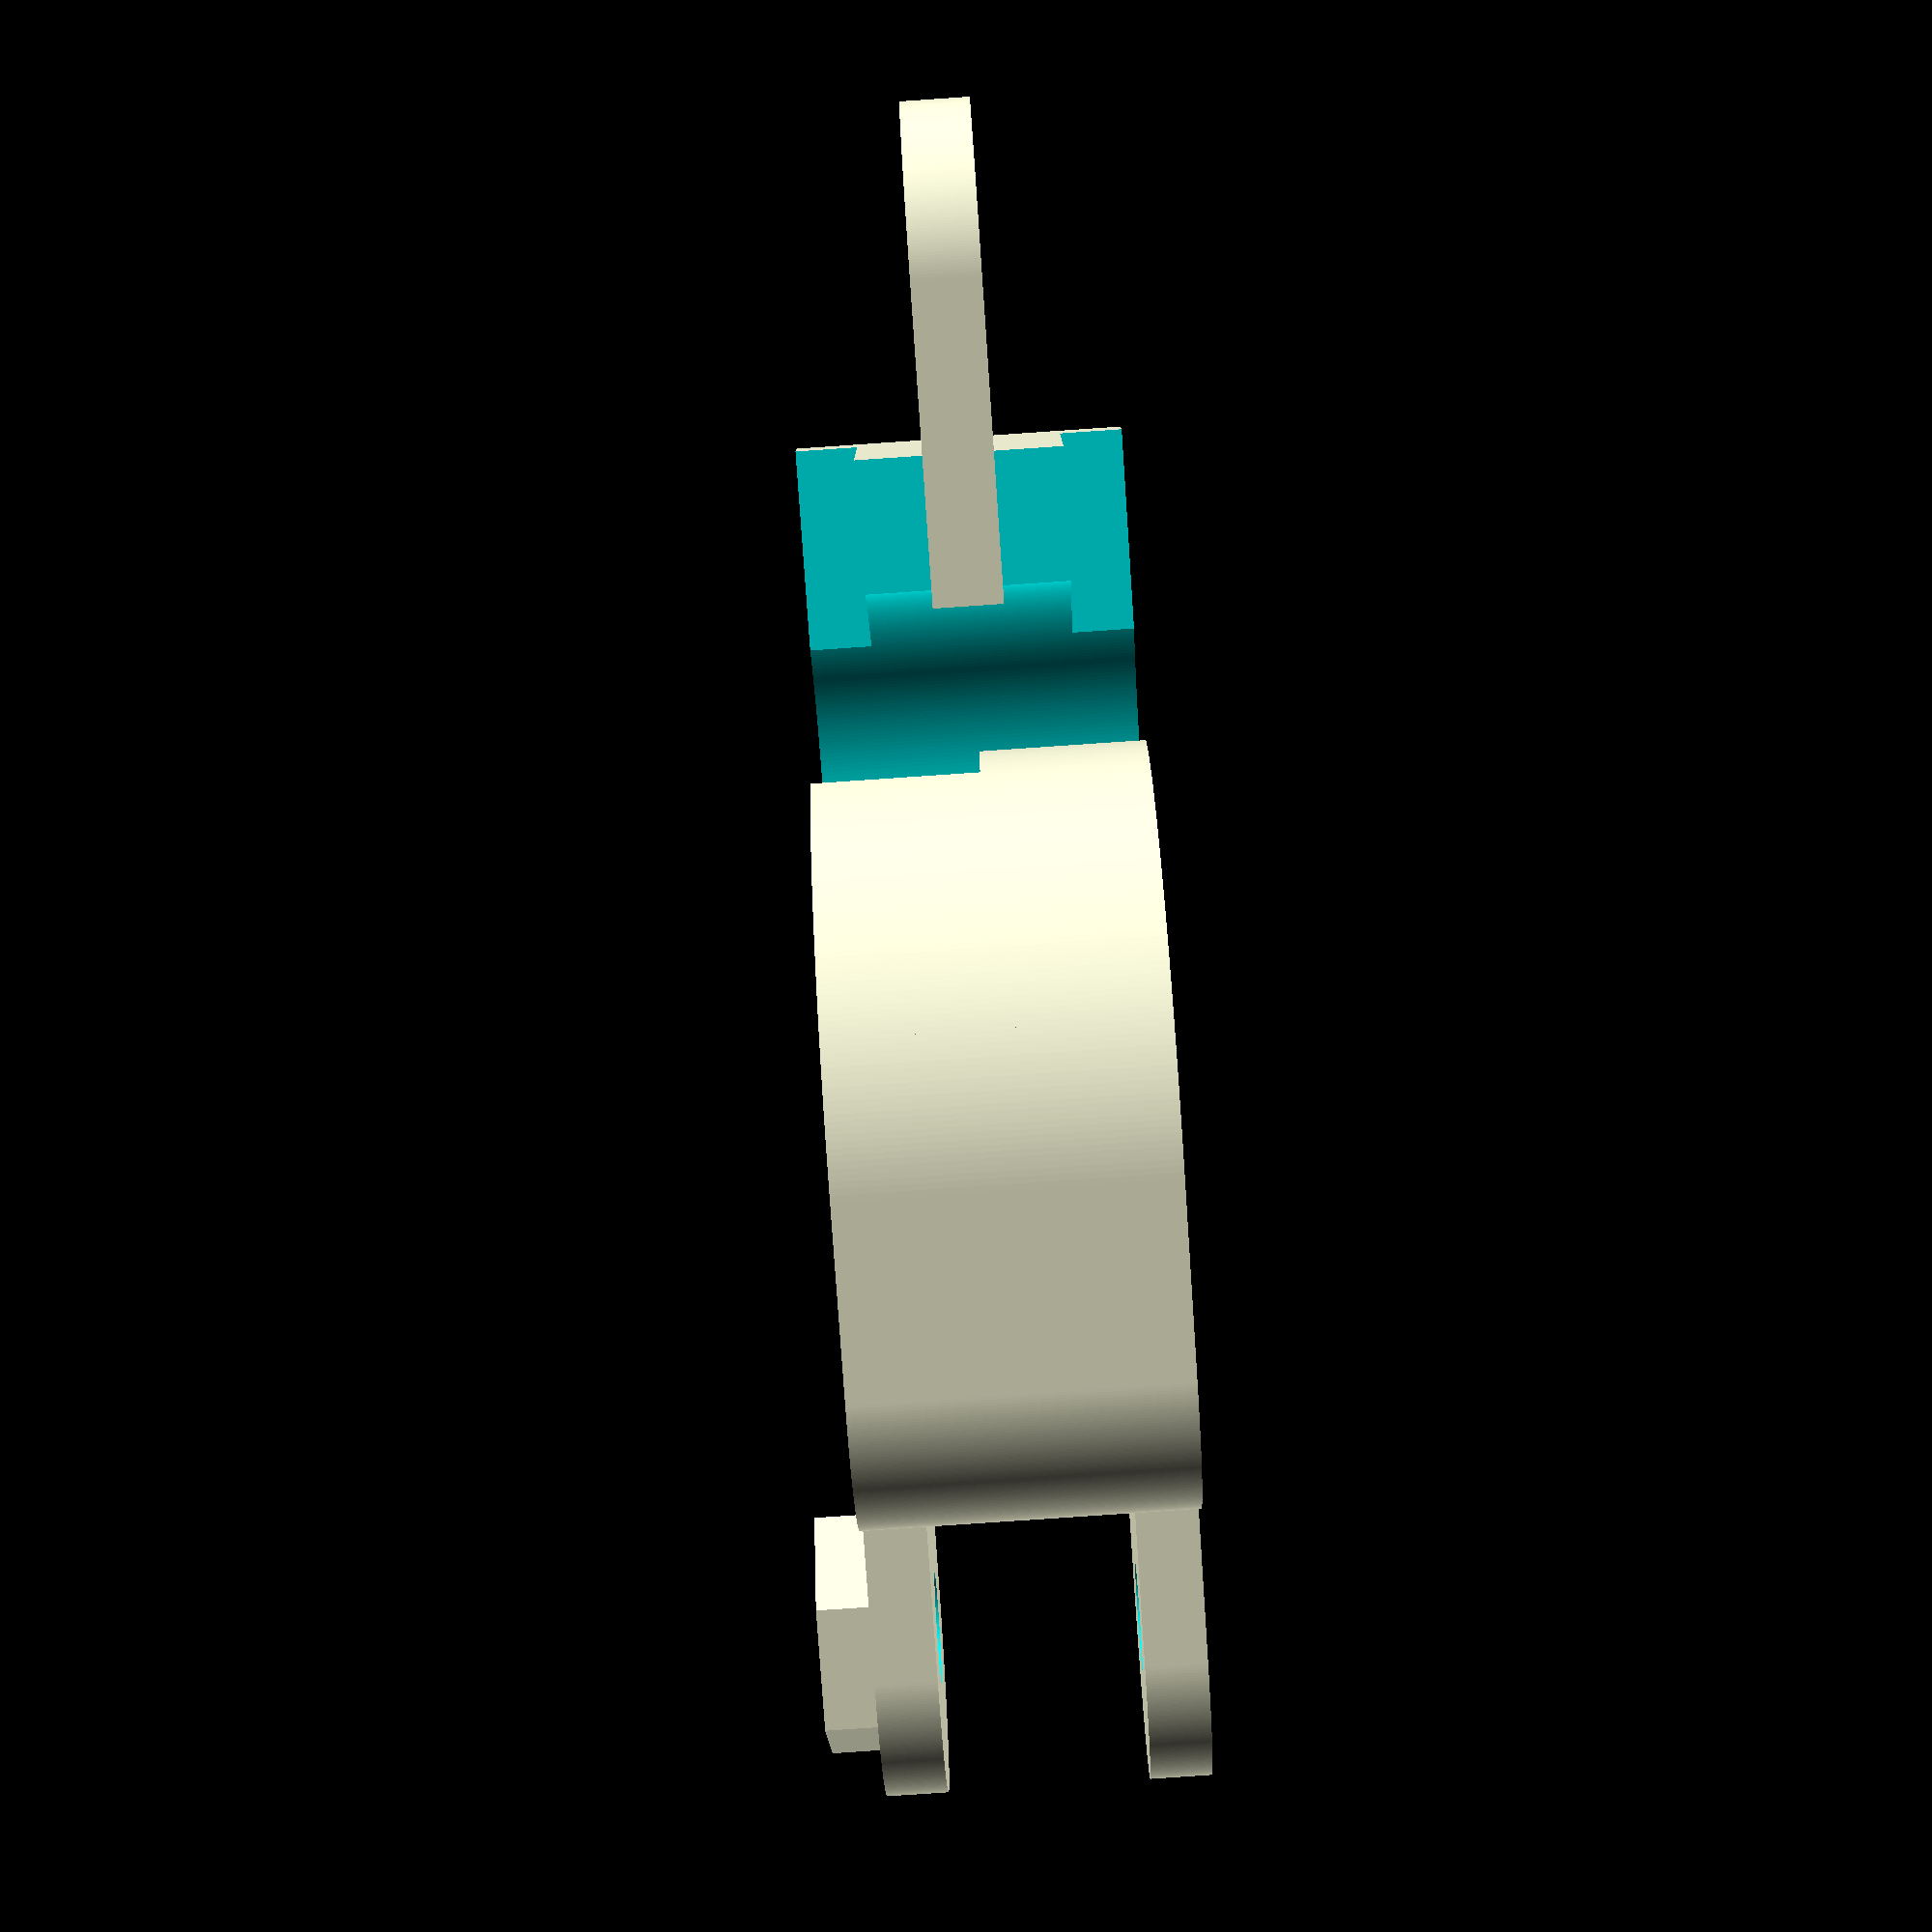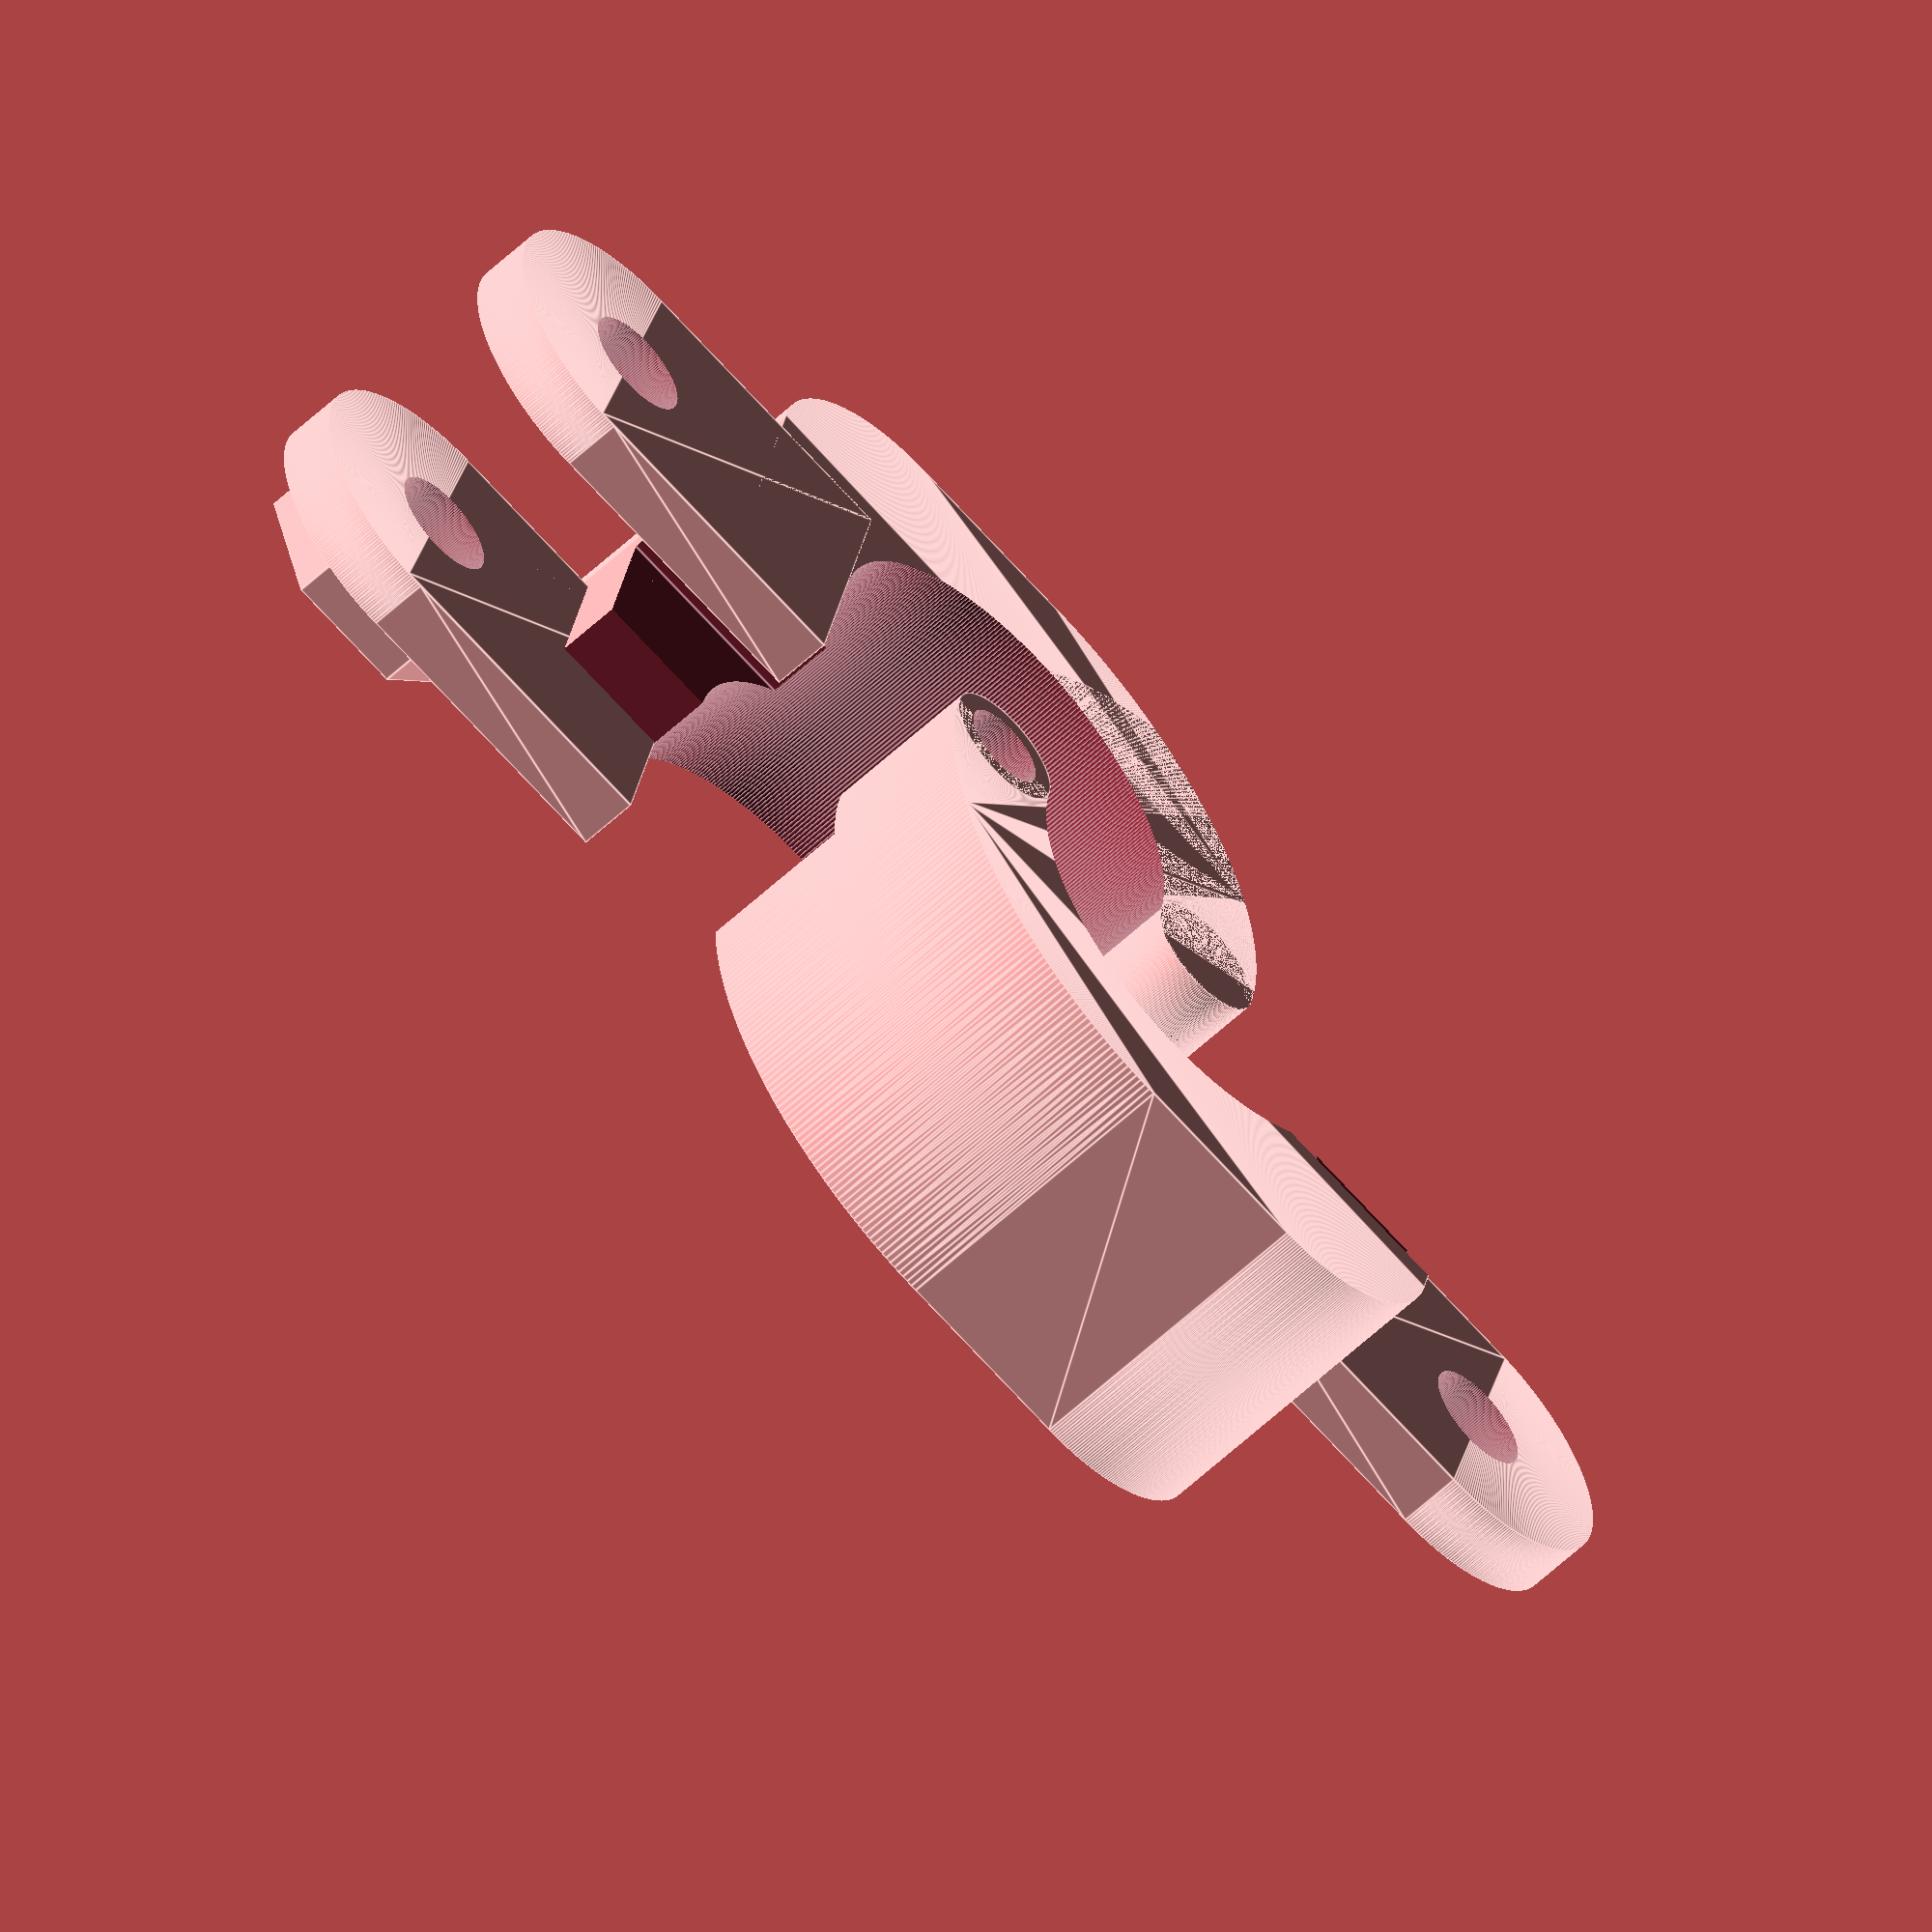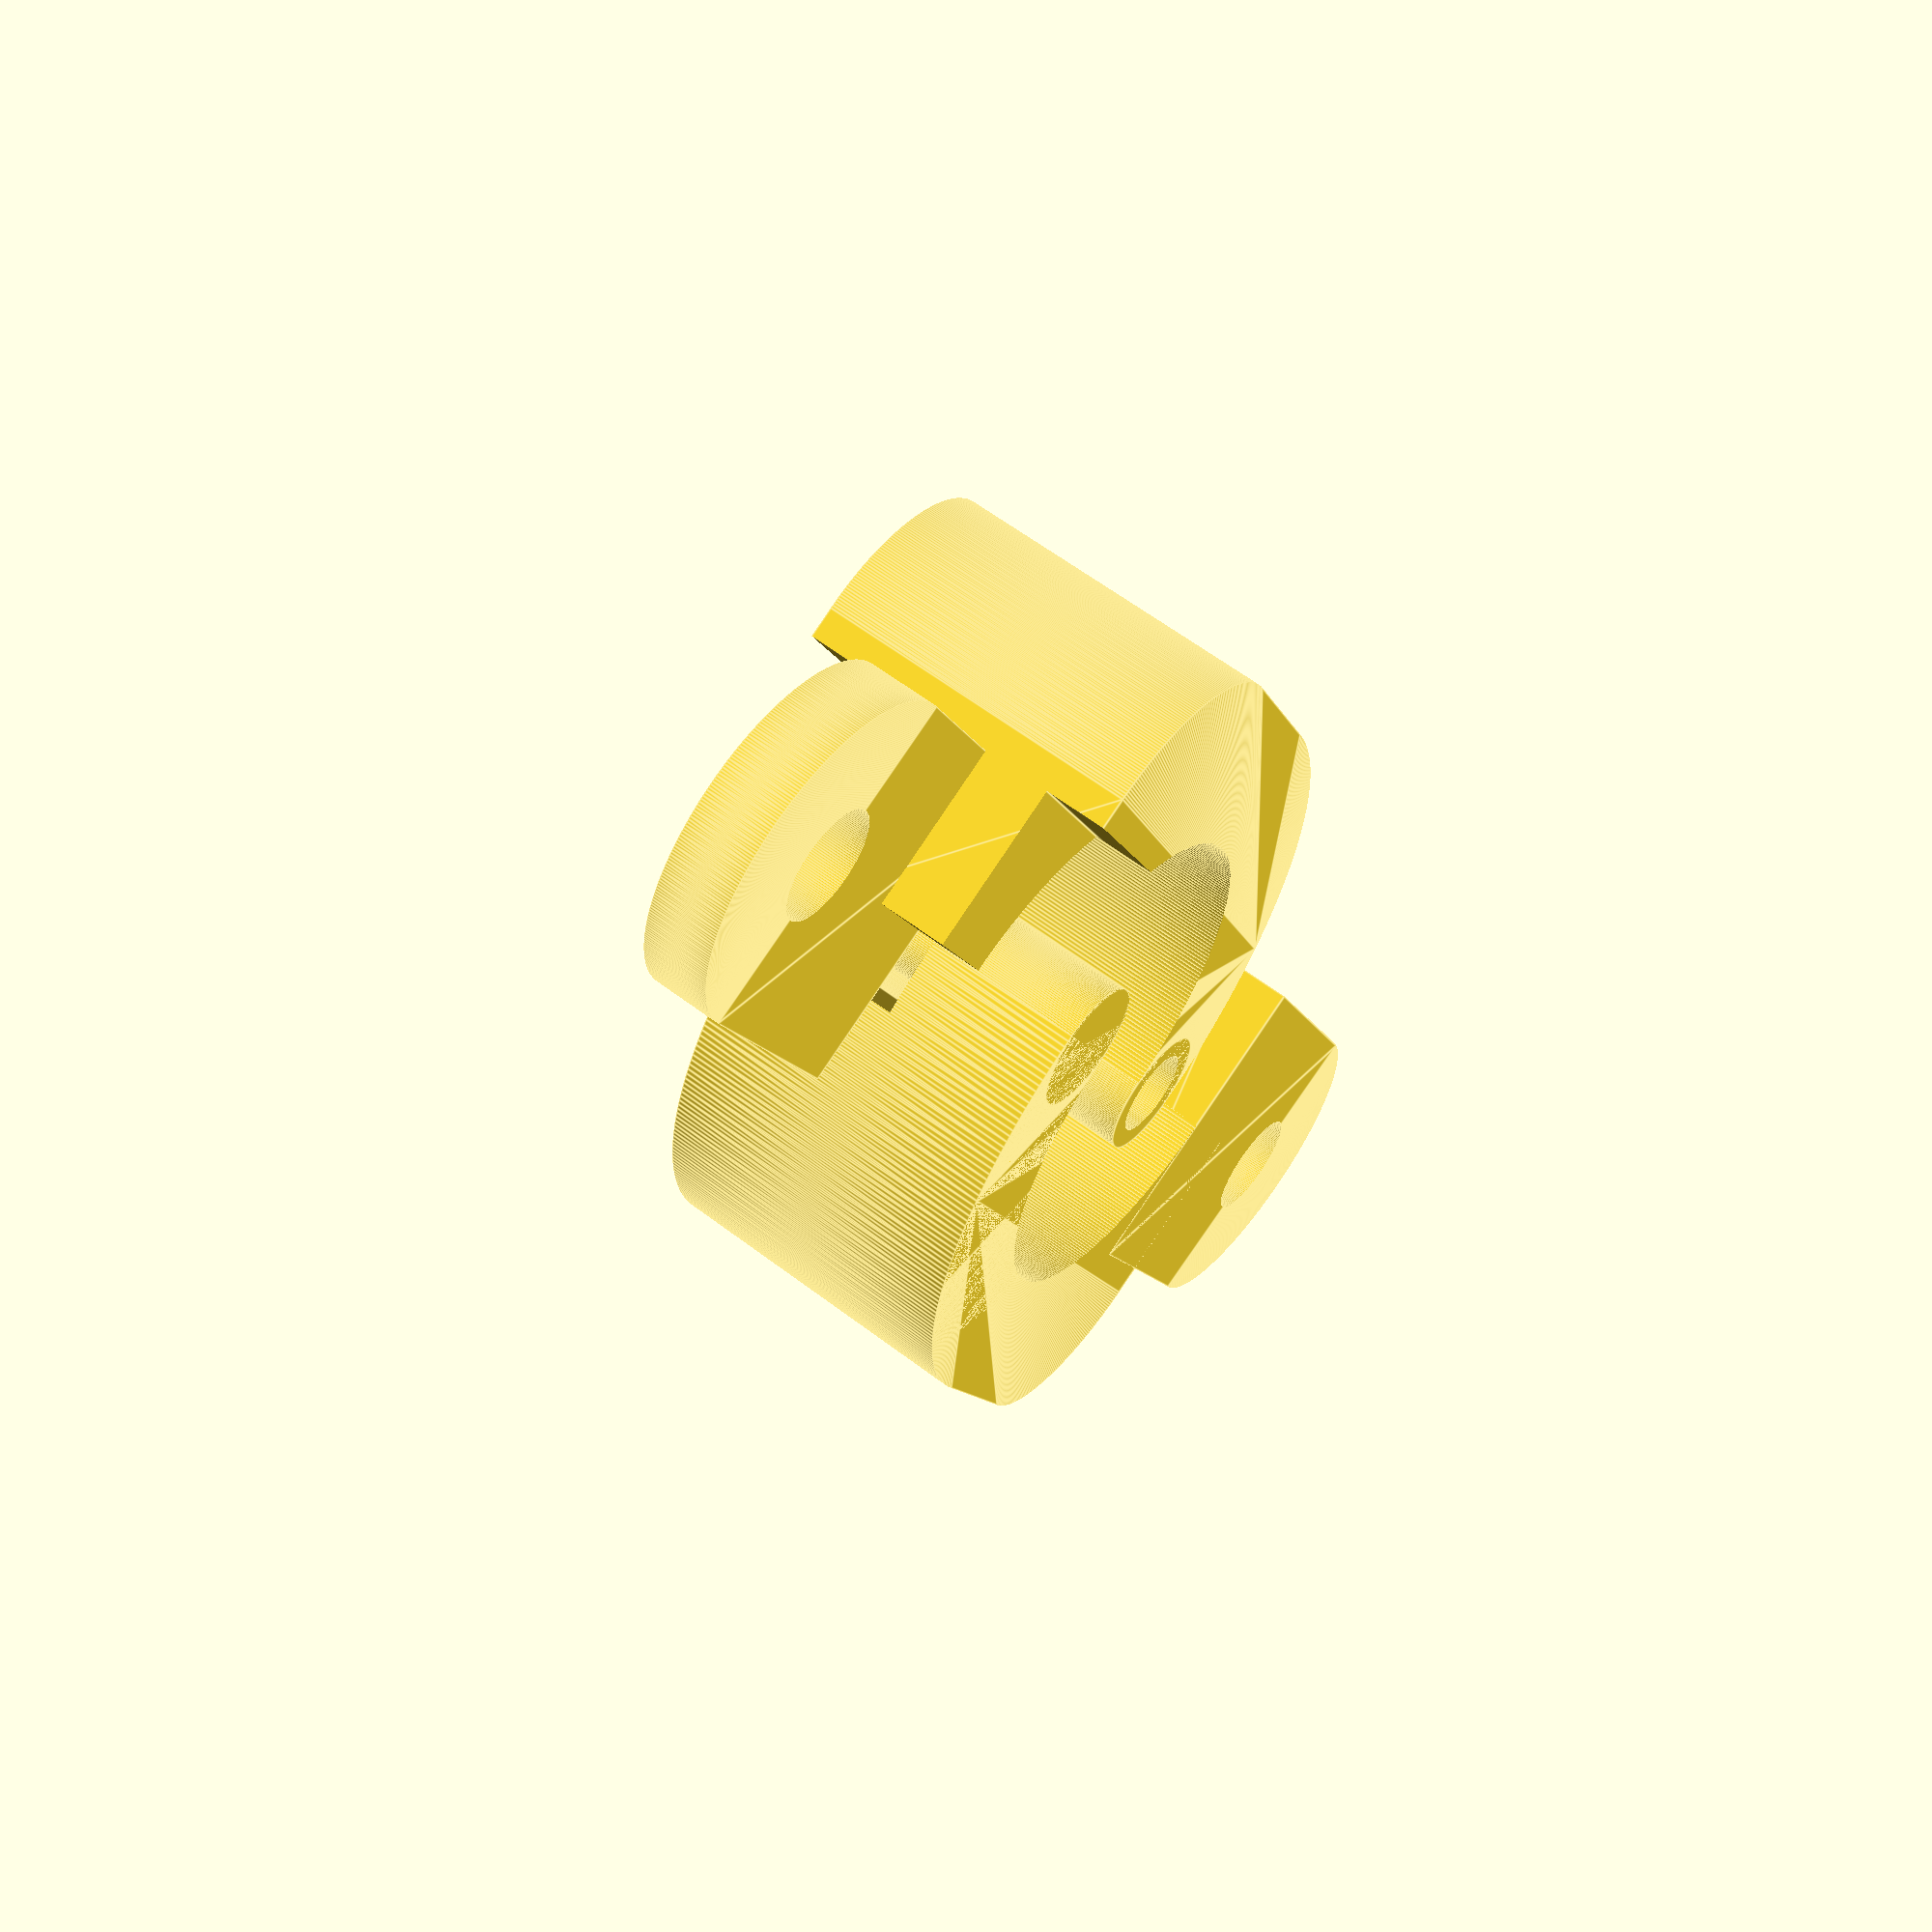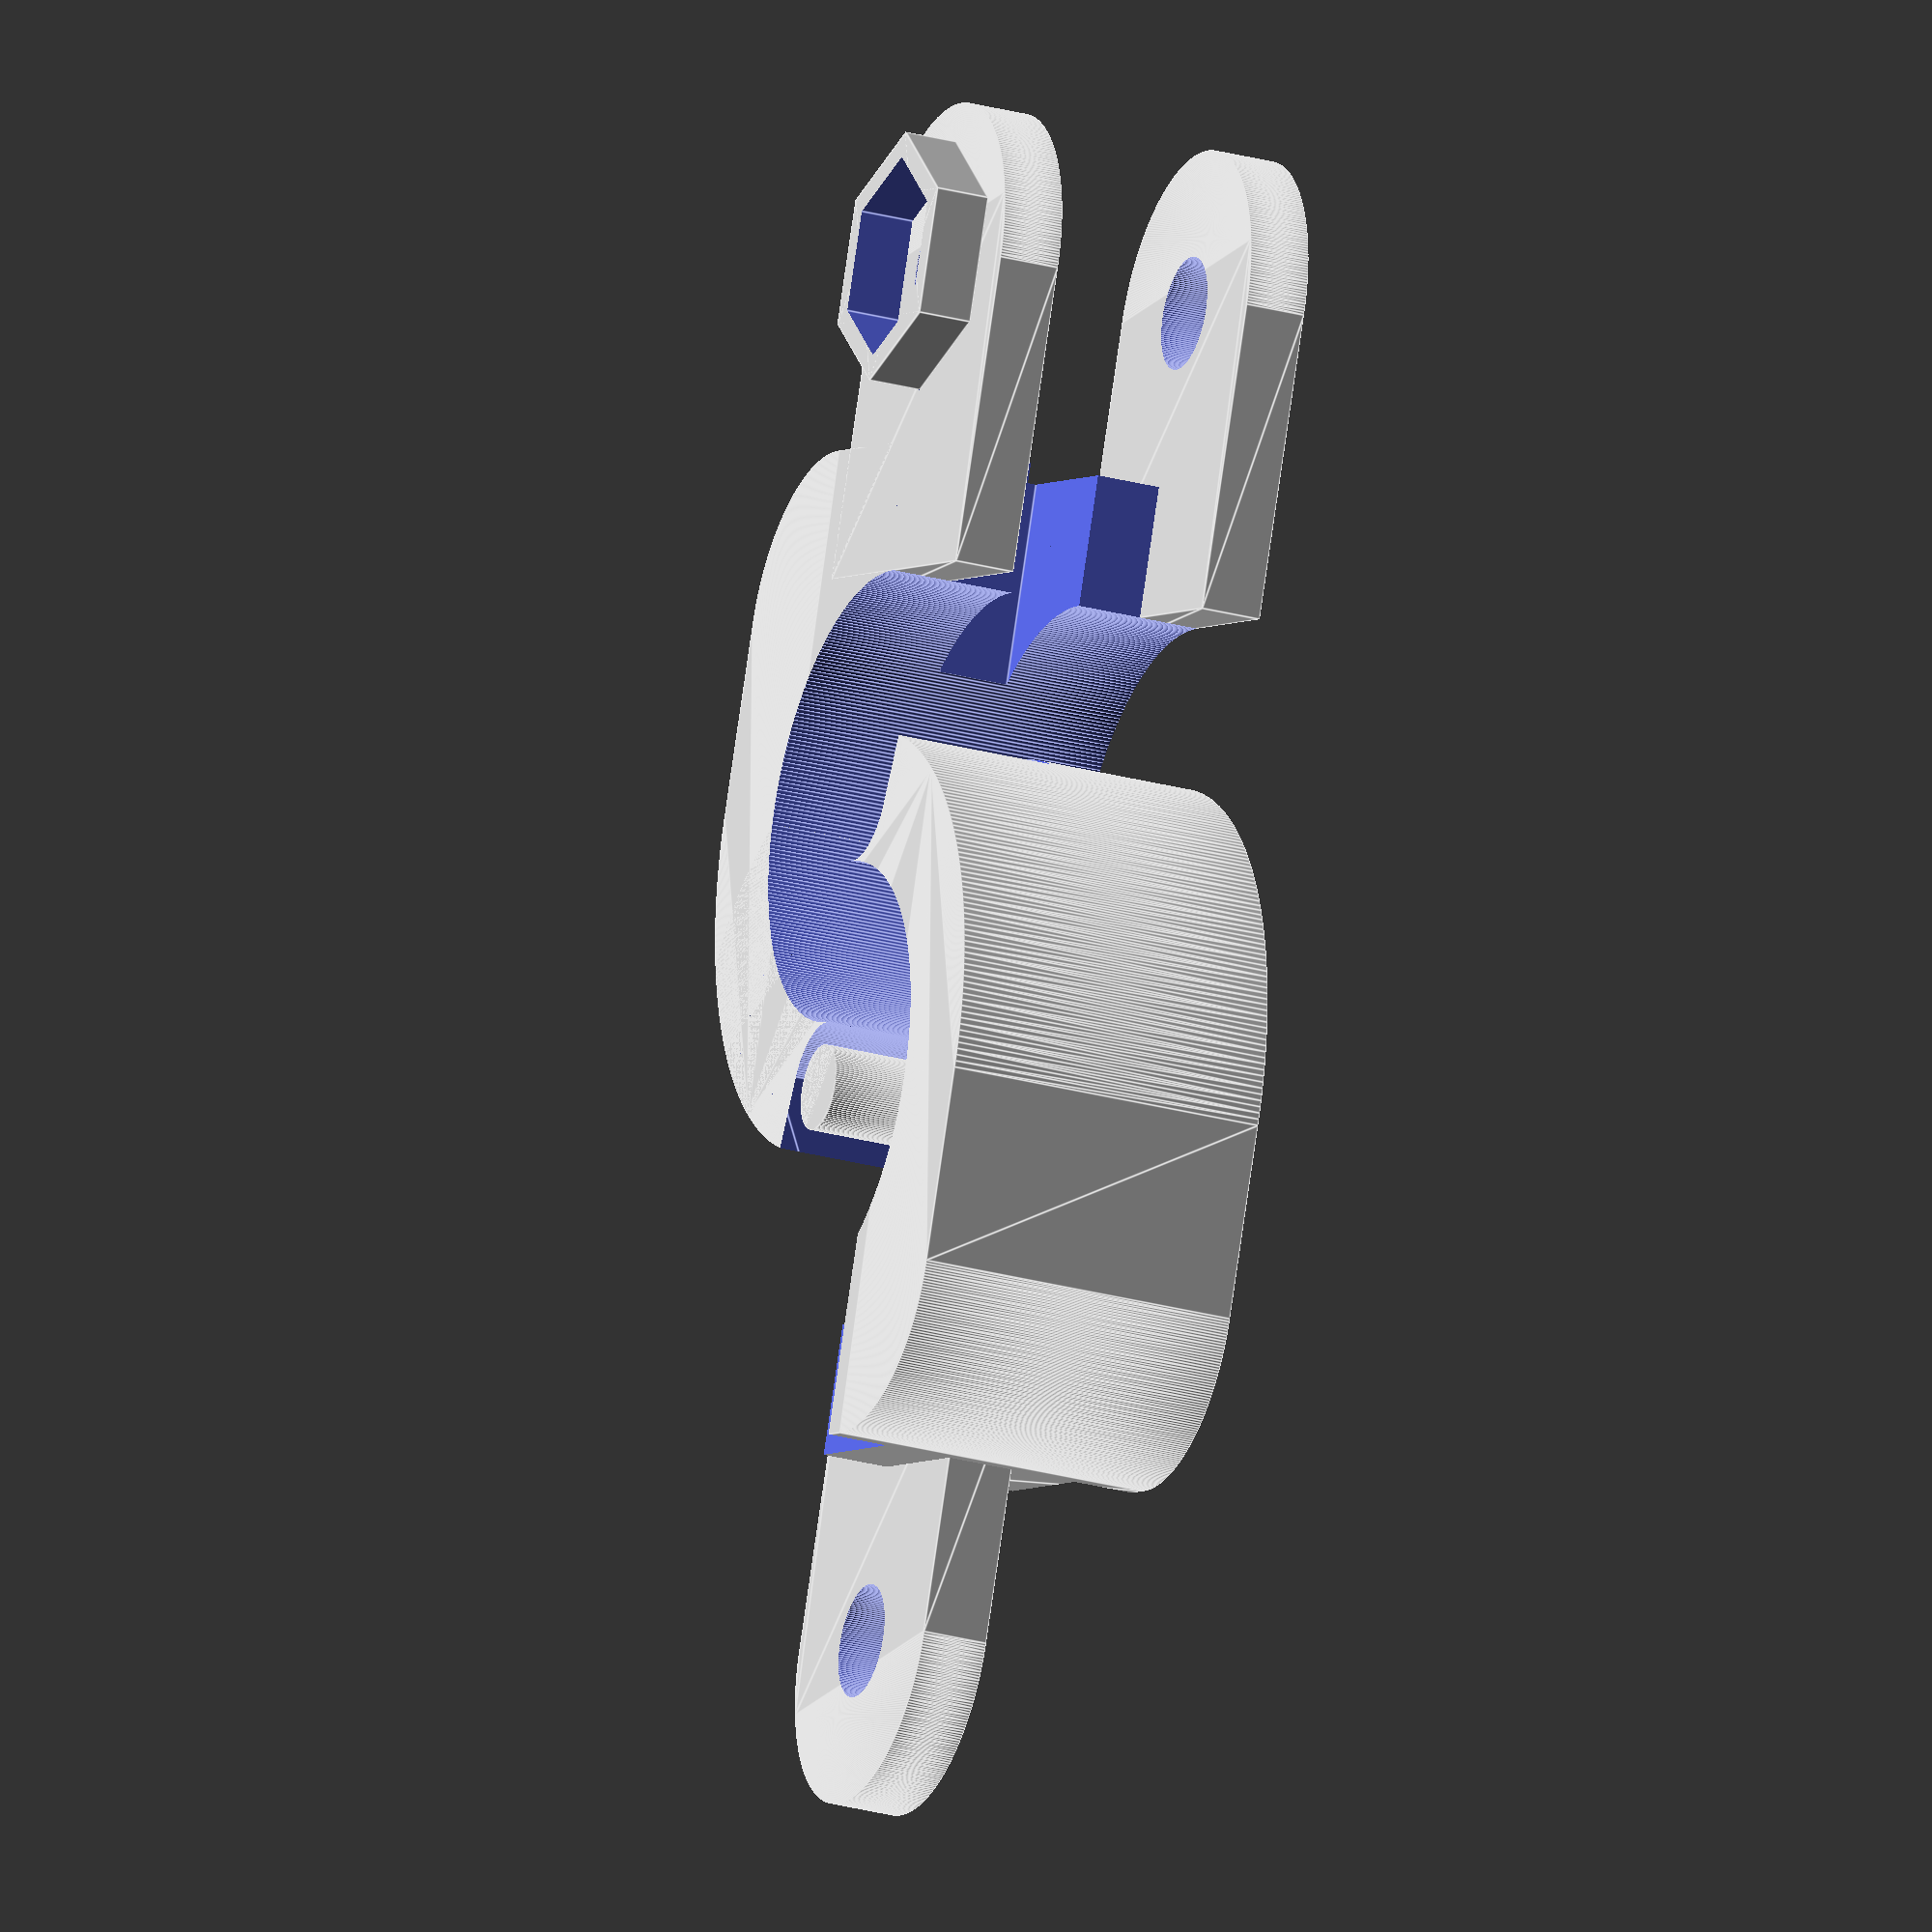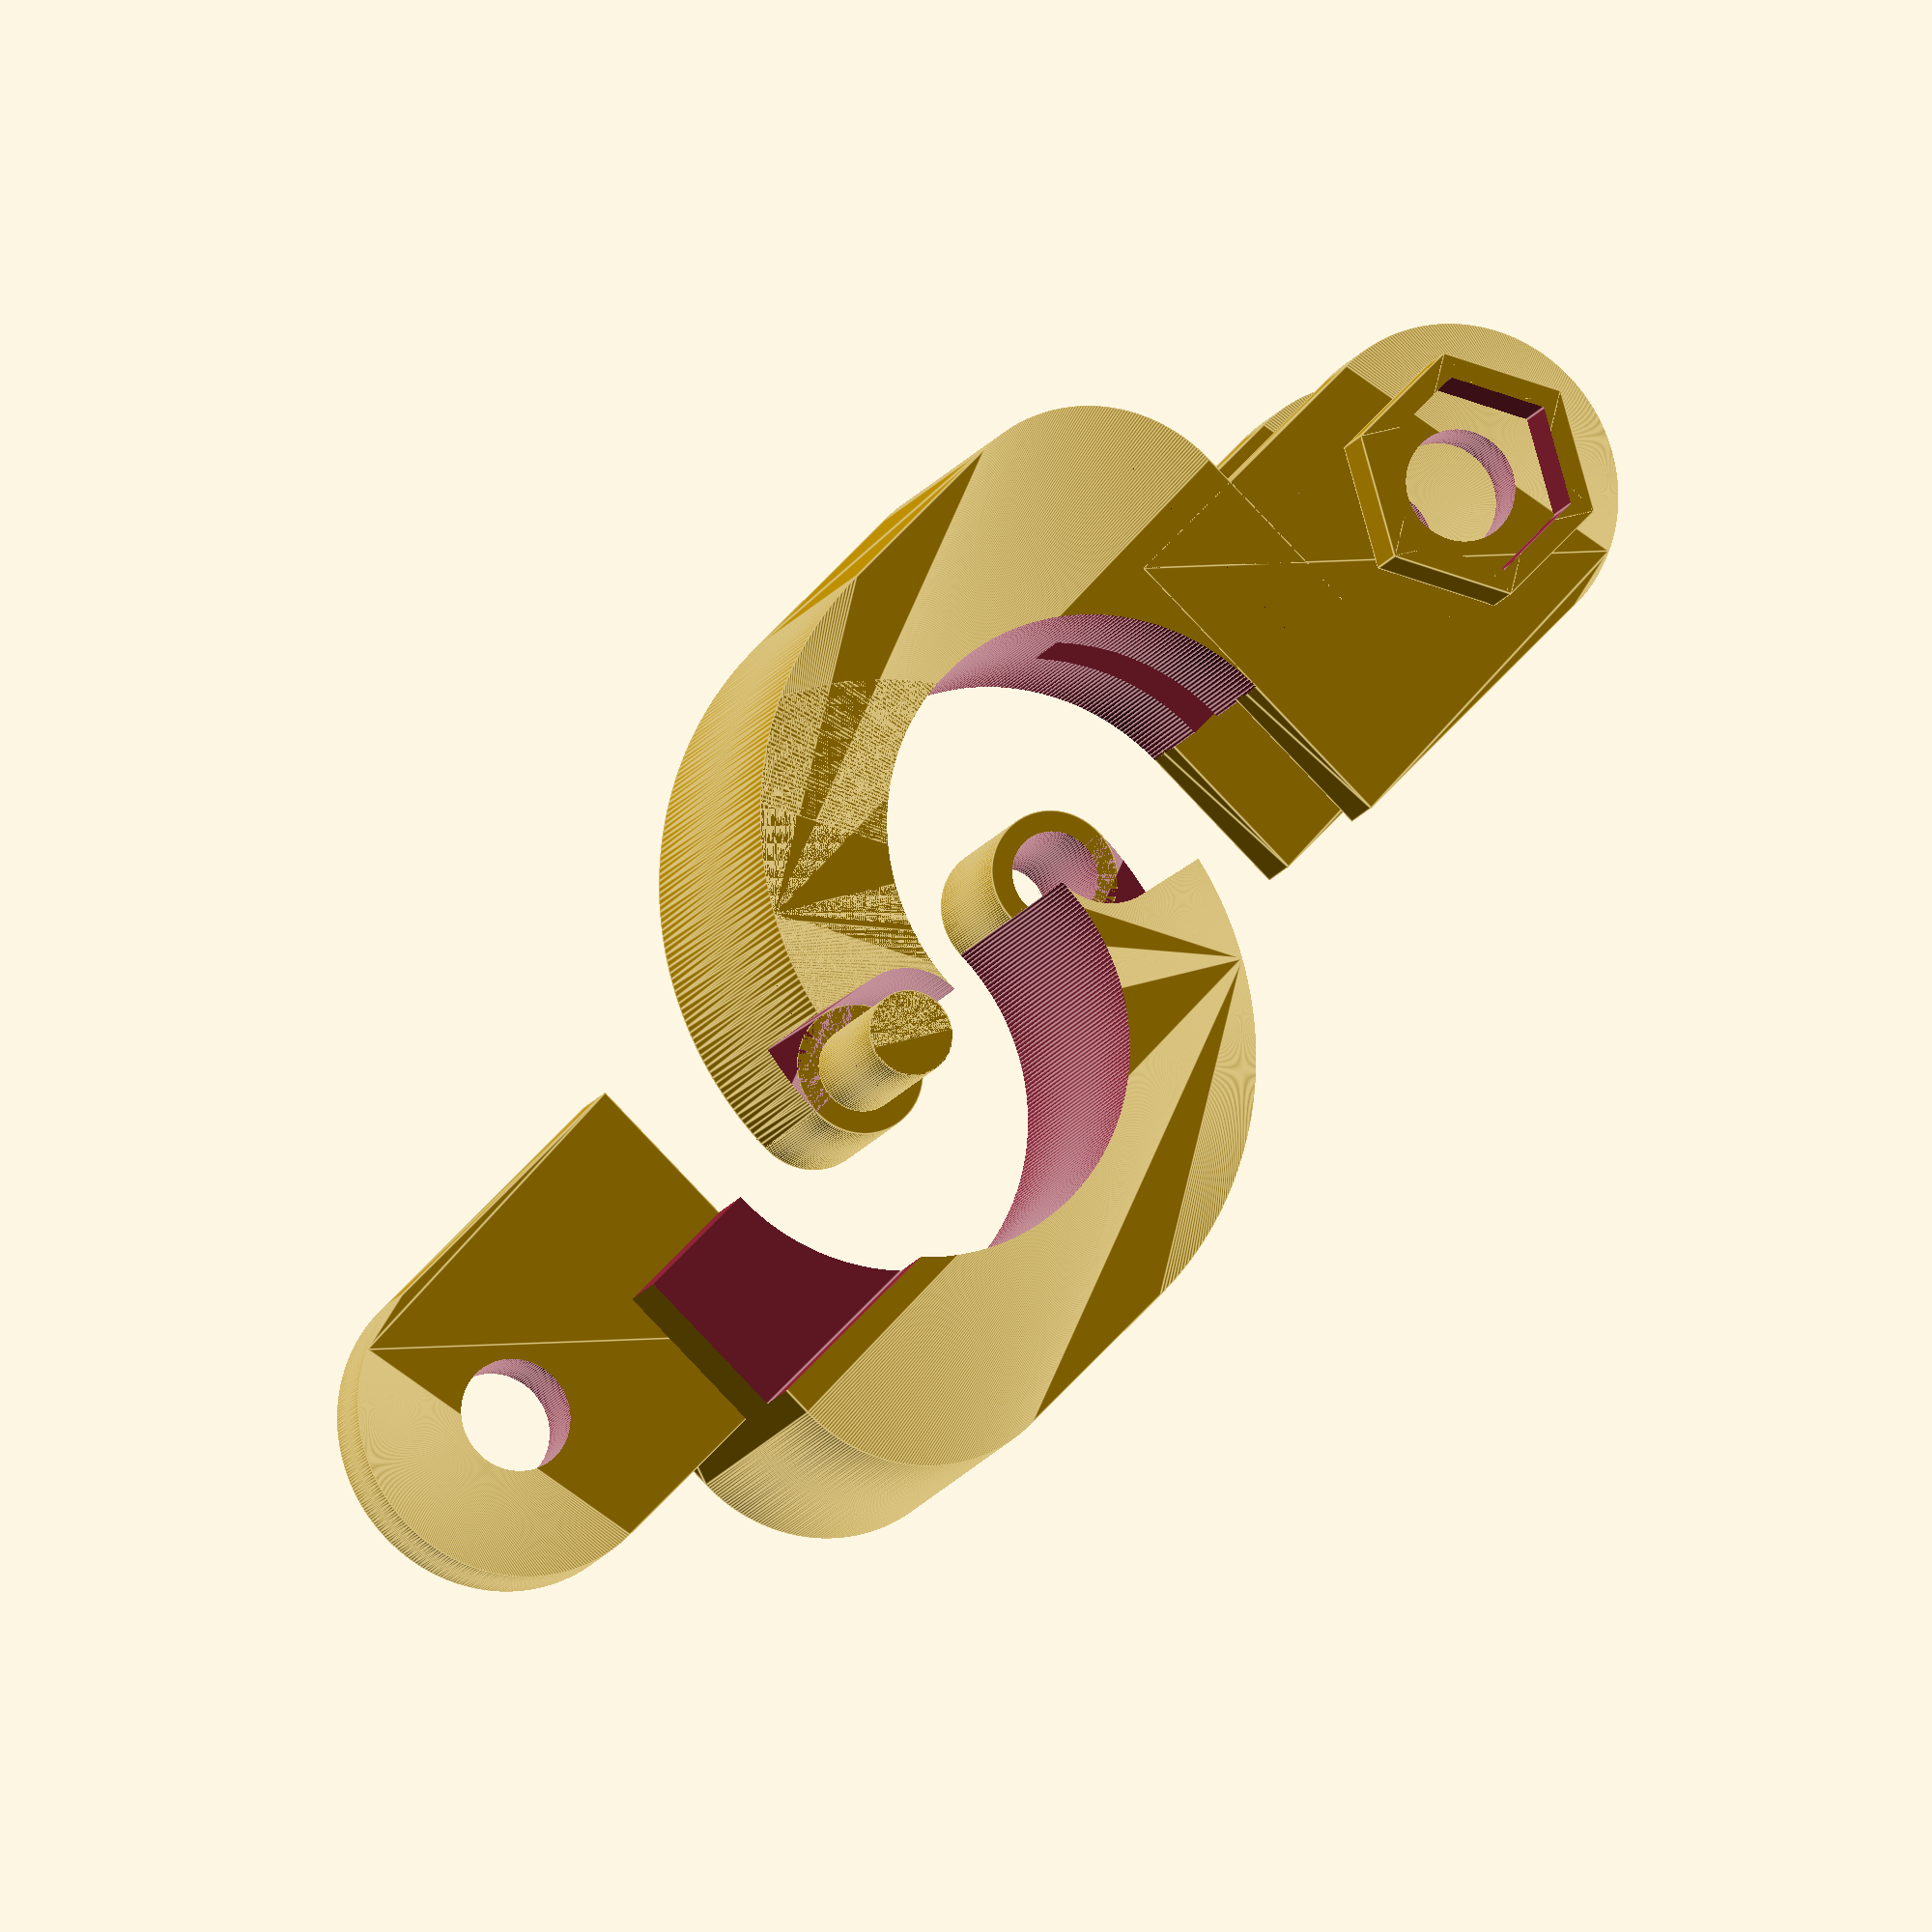
<openscad>
diam = 20.8;
thickness = 6.0;
pin = 4.0;
clearance = 0.12;
radius = 7.5;
ext_thick = 2.9;
middle_thick = 3.2;
mount_lenght = 15.5;
hex_nut_size = 7.9;
hex_nut_depth = 2.5;

module patte(longueur=15, epaisseur=3, trou=5.2) {
    difference() {
        hull() {
            translate([0,diam/2+thickness+longueur-7.5,0]) cylinder(epaisseur,d=15,center=true);
            translate([0,diam/2+0.5,0]) cube([15,1,epaisseur],center=true);
        }
        translate([0,diam/2+thickness+longueur-7.5,0]) cylinder(epaisseur+1, d=trou, center=true);
    }
}

module body() {
    union()
    {
        difference(){
            hull() {
                cylinder(15,r=(diam/2)+thickness,center=true);
                translate([-(diam/2)-thickness+radius,(diam/2)+thickness-radius,0])cylinder(15,r=radius,center=true);
                translate([(diam/2)+thickness-radius,(diam/2)+thickness-radius,0])cylinder(15,r=radius,center=true);
            }
            cylinder(16,d=diam,center=true);
            translate([diam+thickness,0,0]) cube([2*(diam+thickness),2*(diam+thickness),16],center=true);
            
            
            hull() {
                translate([0,-diam/2-thickness/2,15/4+0.5]) cylinder(15/2+1, d=thickness, center=true);
                translate([0,-diam/2-3*thickness,15/4+0.5]) cylinder(15/2+1, d=thickness*2, center=true);
            }
        }
        translate([0,-diam/2-thickness/2,-15/4])
            cylinder(15/2, d=thickness, center=true);
    }
}
module hex(ldiam=7.8, ep=3) {
        for (a =[0:60:120]) rotate([0,0,a]) cube([ldiam,ldiam/sqrt(3),ep], center=true);
}


$fa = 1.0;
$fs = 0.1;

translate([0,diam/2+thickness+mount_lenght-7.5,15/2+hex_nut_depth/2]) difference() {
    hex(hex_nut_size+2,hex_nut_depth);
    hex(hex_nut_size,hex_nut_depth+1);
}
    
/// BODY
difference() {
    union() {
        body();
        translate([0,0,15/2-ext_thick/2+clearance/4]) patte(mount_lenght,ext_thick-(clearance/2),5.2);
        translate([0,0,-15/2+ext_thick/2-clearance/4]) patte(mount_lenght,ext_thick-(clearance/2),5.2);
        //pin
        translate([0,-diam/2-thickness/2,15/4])
            cylinder(15/2, d=pin-clearance/2, center=true);
    }
    translate([0,(diam/2+thickness+1)/2,0]) cube([15,diam/2+thickness+1,middle_thick+clearance], center=true);
    //patte(mount_lenght,middle_thick,5.2);
}

rotate([0,0,180]) translate([0,diam/2+thickness/2,0]) difference() {
    union() {
        body();
        patte(mount_lenght,middle_thick-clearance,5.2);
    }
    //hole
    translate([0,-diam/2-thickness/2,-15/4])
    cylinder(15/2+1, d=pin+clearance/2, center=true);
    //patte
    translate([0,(diam/2+thickness+1)/2,15/2-ext_thick/2+clearance/4+0.5]) cube([15,diam/2+thickness+1,ext_thick-(clearance/2)+1], center=true);
    translate([0,(diam/2+thickness+1)/2,-15/2+ext_thick/2-clearance/4-0.5]) cube([15,diam/2+thickness+1,ext_thick-(clearance/2)+1], center=true);
}

</openscad>
<views>
elev=81.8 azim=272.3 roll=93.9 proj=p view=solid
elev=58.9 azim=78.1 roll=134.0 proj=o view=edges
elev=119.2 azim=23.4 roll=52.2 proj=p view=edges
elev=206.1 azim=200.9 roll=113.7 proj=o view=edges
elev=13.3 azim=43.7 roll=342.1 proj=o view=edges
</views>
